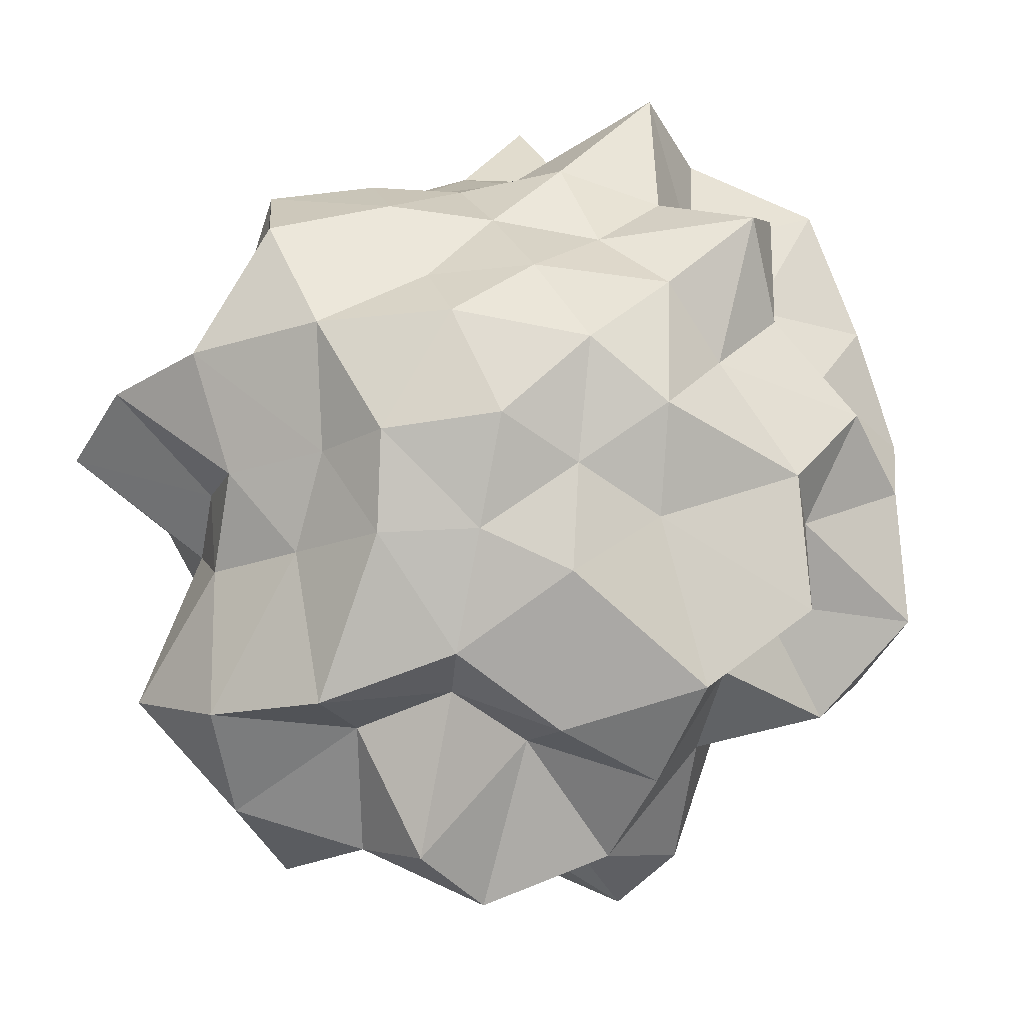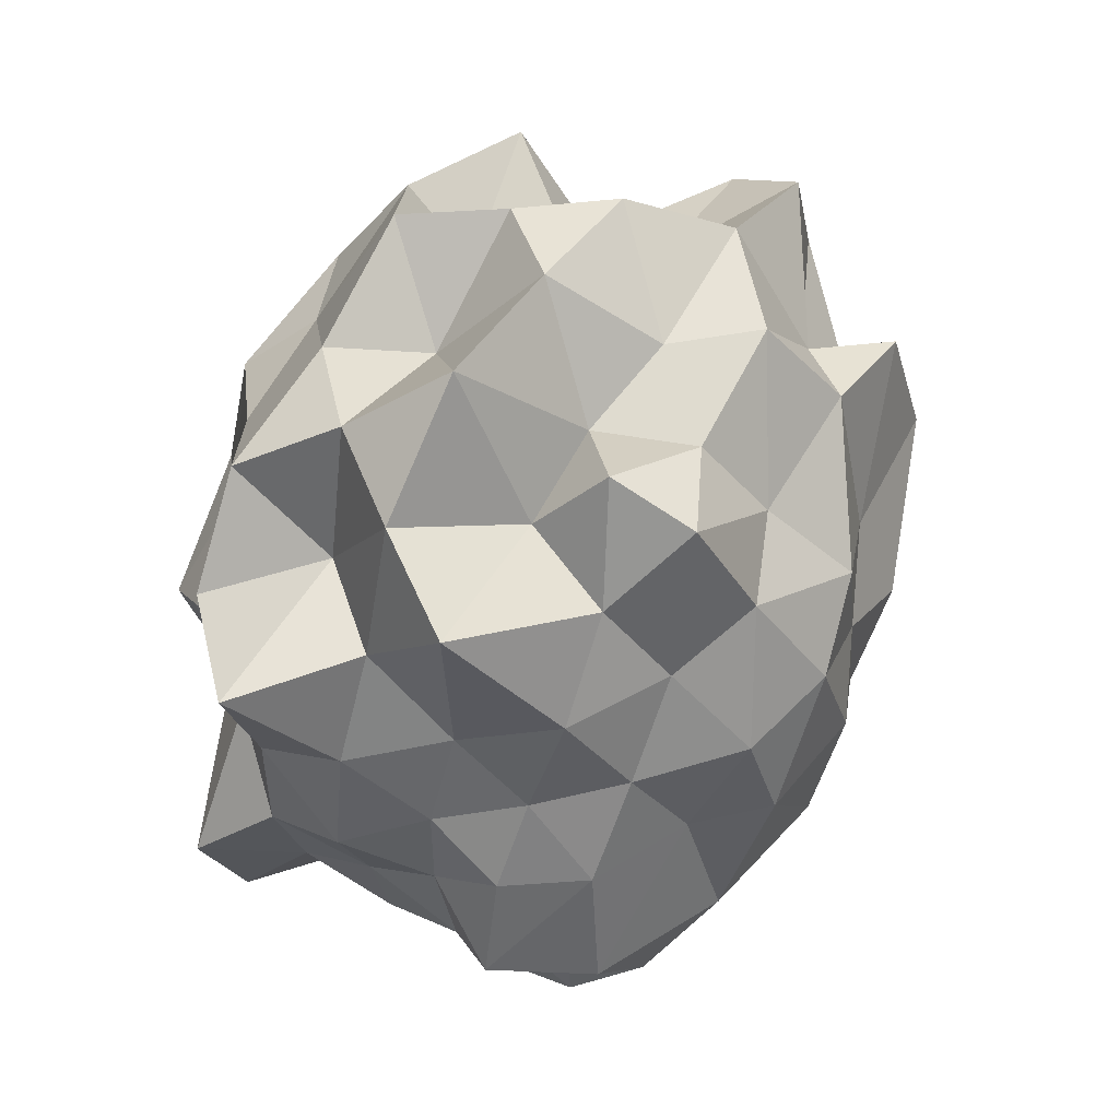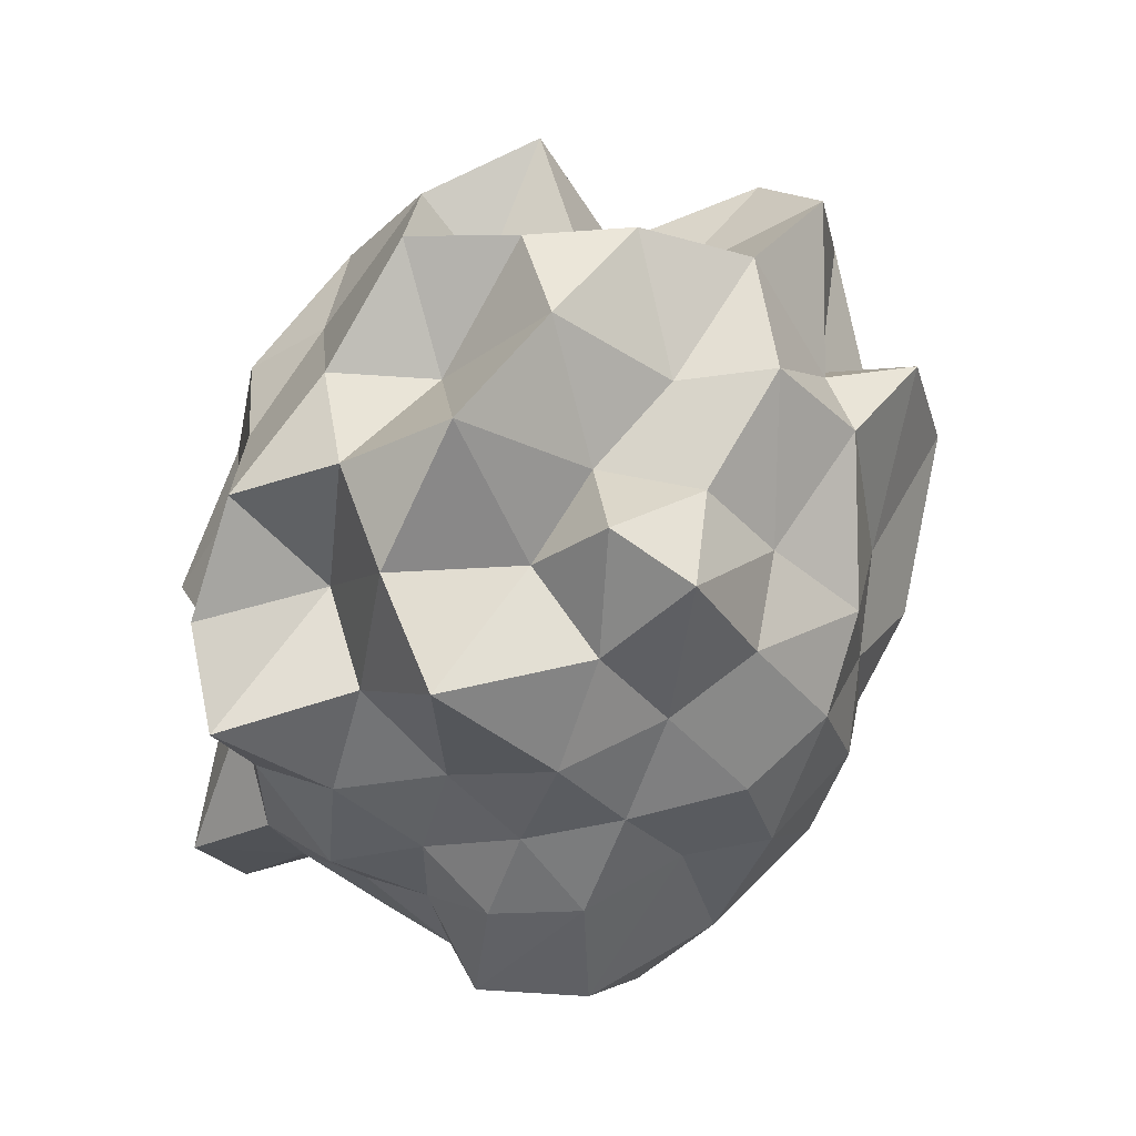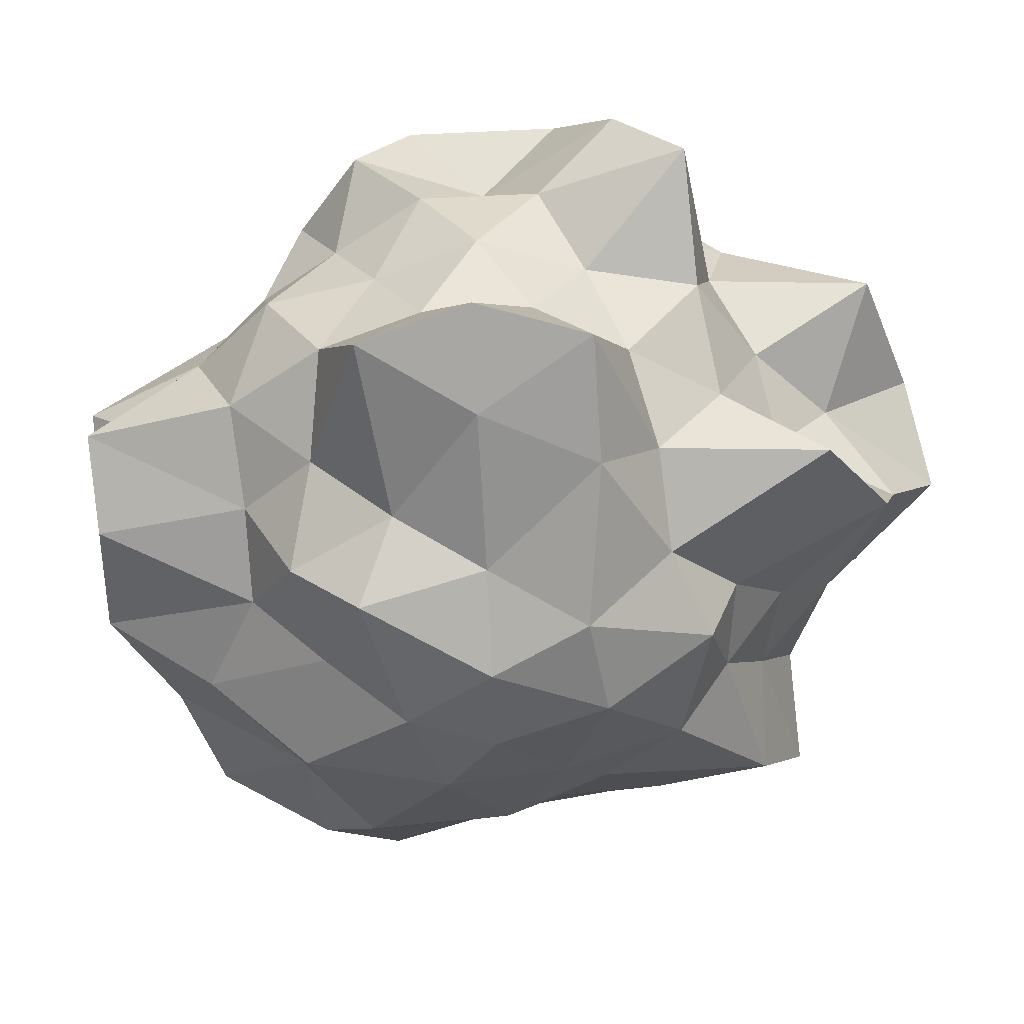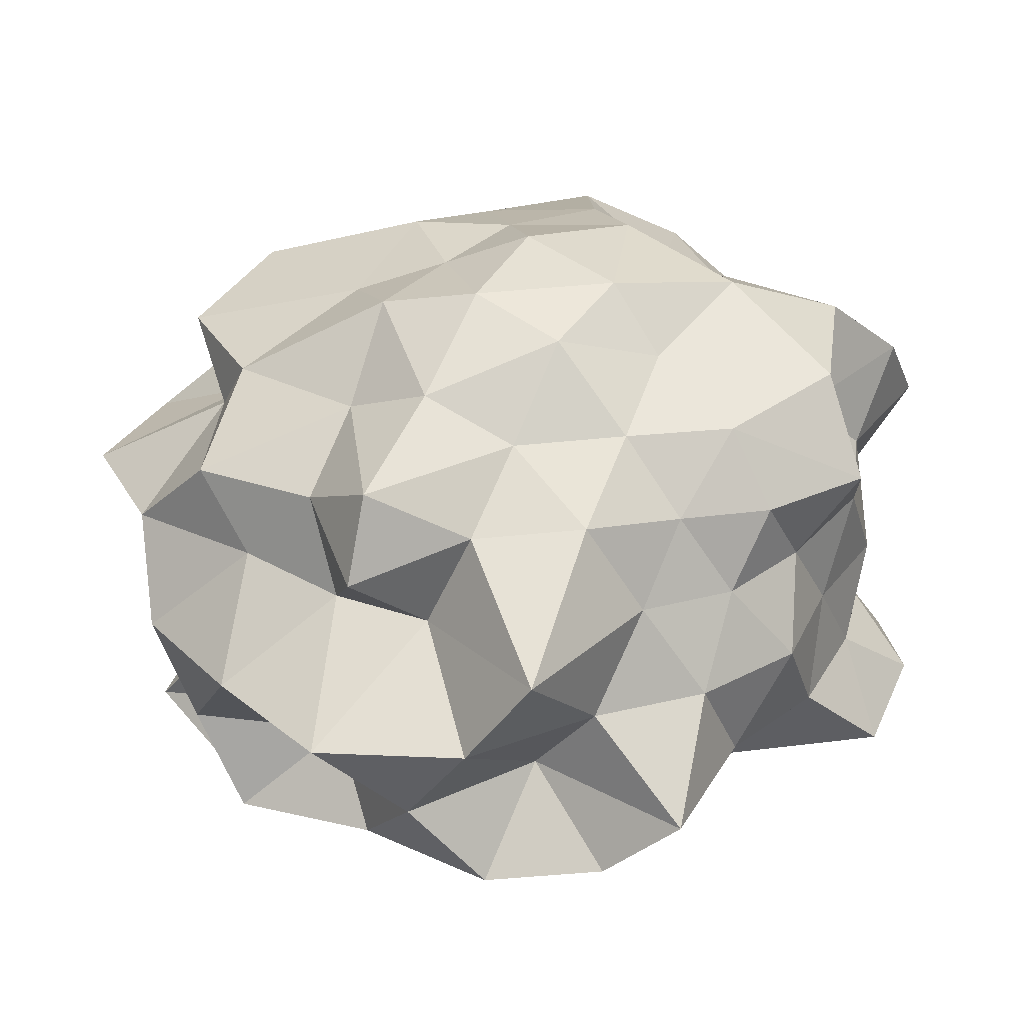
<metadata>
{"format":"obj","ext":"obj","renderer":"f3d","projection":"perspective","resolution":1024,"background":"white","views":[{"elev":76.8,"azim":65.2,"up":"+Z"},{"elev":52.5,"azim":-58.2,"up":"+Y"},{"elev":57.4,"azim":-55.8,"up":"+Y"},{"elev":-44.0,"azim":-50.8,"up":"+Z"},{"elev":31.2,"azim":-135.9,"up":"+Z"}]}
</metadata>
<code>
o zerog_gib6_Icosphere.006
v 0.06004 0.006006 -0.1729
v -0.1263 0.0277 -0.1297
v 0.000369 0.1642 -0.08093
v 0.1636 0.0775 -0.02723
v 0.1378 -0.1126 -0.04278
v -0.04129 -0.1434 -0.1061
v -0.1378 0.1126 0.04268
v 0.04129 0.1434 0.106
v 0.1263 -0.0277 0.1296
v -0.000369 -0.1642 0.08082
v -0.1636 -0.0775 0.02712
v -0.06004 -0.006006 0.1728
f 1 2 3
f 2 1 6
f 1 3 4
f 1 4 5
f 1 5 6
f 2 6 11
f 3 2 7
f 4 3 8
f 5 4 9
f 6 5 10
f 2 11 7
f 3 7 8
f 4 8 9
f 5 9 10
f 6 10 11
f 7 11 12
f 8 7 12
f 9 8 12
f 10 9 12
f 11 10 12
o zerog_gib5_Icosphere.005
v 0.1109 0.1171 -0.2172
v -0.1705 0.08482 -0.1921
v -0.03275 0.2675 -0.02319
v 0.2188 0.1529 0.04354
v 0.2366 -0.1006 -0.08415
v -0.004059 -0.1427 -0.2298
v -0.2366 0.1006 0.08404
v 0.004059 0.1427 0.2297
v 0.1705 -0.08482 0.192
v 0.03275 -0.2675 0.02308
v -0.2188 -0.1529 -0.04365
v -0.1109 -0.1171 0.217
f 13 14 15
f 14 13 18
f 13 15 16
f 13 16 17
f 13 17 18
f 14 18 23
f 15 14 19
f 16 15 20
f 17 16 21
f 18 17 22
f 14 23 19
f 15 19 20
f 16 20 21
f 17 21 22
f 18 22 23
f 19 23 24
f 20 19 24
f 21 20 24
f 22 21 24
f 23 22 24
o zerog_gib4_Icosphere.004
v 0 0 -0.1905
v -0.1378 0.1001 -0.08522
v 0.05263 0.162 -0.08522
v 0.1703 0 -0.08522
v 0.05263 -0.162 -0.08522
v -0.1378 -0.1001 -0.08522
v -0.05263 0.162 0.08511
v 0.1378 0.1001 0.08511
v 0.1378 -0.1001 0.08511
v -0.05263 -0.162 0.08511
v -0.1703 0 0.08511
v 0 0 0.1904
f 25 26 27
f 26 25 30
f 25 27 28
f 25 28 29
f 25 29 30
f 26 30 35
f 27 26 31
f 28 27 32
f 29 28 33
f 30 29 34
f 26 35 31
f 27 31 32
f 28 32 33
f 29 33 34
f 30 34 35
f 31 35 36
f 32 31 36
f 33 32 36
f 34 33 36
f 35 34 36
o zerog_gib3_Icosphere.003
v -0.04452 -0.1552 -0.00024
v 0.06173 -0.09269 -0.117
v 0.1121 -0.1073 0.04449
v -0.01995 -0.06957 0.1443
v -0.1519 -0.03159 0.04449
v -0.1015 -0.04588 -0.117
v 0.1519 0.03159 -0.0446
v 0.1015 0.04588 0.1169
v -0.06173 0.09269 0.1169
v -0.1121 0.1073 -0.0446
v 0.01995 0.06957 -0.1444
v 0.04452 0.1552 0.000131
f 37 38 39
f 38 37 42
f 37 39 40
f 37 40 41
f 37 41 42
f 38 42 47
f 39 38 43
f 40 39 44
f 41 40 45
f 42 41 46
f 38 47 43
f 39 43 44
f 40 44 45
f 41 45 46
f 42 46 47
f 43 47 48
f 44 43 48
f 45 44 48
f 46 45 48
f 47 46 48
o zerog_gib2_Icosphere.002
v 0 0 -0.2484
v -0.1797 0.1306 -0.1111
v 0.06865 0.2113 -0.1111
v 0.2222 0 -0.1111
v 0.06865 -0.2113 -0.1111
v -0.1797 -0.1306 -0.1111
v -0.06865 0.2113 0.111
v 0.1797 0.1306 0.111
v 0.1797 -0.1306 0.111
v -0.06865 -0.2113 0.111
v -0.2222 0 0.111
v 0 0 0.2483
f 49 50 51
f 50 49 54
f 49 51 52
f 49 52 53
f 49 53 54
f 50 54 59
f 51 50 55
f 52 51 56
f 53 52 57
f 54 53 58
f 50 59 55
f 51 55 56
f 52 56 57
f 53 57 58
f 54 58 59
f 55 59 60
f 56 55 60
f 57 56 60
f 58 57 60
f 59 58 60
o zerog_gib1_Icosphere.001
v 0 0 -0.1301
v -0.09407 0.06834 -0.05819
v 0.03593 0.1106 -0.05819
v 0.1163 0 -0.05819
v 0.03593 -0.1106 -0.05819
v -0.09407 -0.06834 -0.05819
v -0.03593 0.1106 0.05808
v 0.09407 0.06834 0.05808
v 0.09407 -0.06834 0.05808
v -0.03593 -0.1106 0.05808
v -0.1163 0 0.05808
v 0 0 0.1299
f 61 62 63
f 62 61 66
f 61 63 64
f 61 64 65
f 61 65 66
f 62 66 71
f 63 62 67
f 64 63 68
f 65 64 69
f 66 65 70
f 62 71 67
f 63 67 68
f 64 68 69
f 65 69 70
f 66 70 71
f 67 71 72
f 68 67 72
f 69 68 72
f 70 69 72
f 71 70 72
o zerog_mut_mesh_Icosphere
v 0 0 -0.9885
v -0.9954 0.7232 -0.4421
v 0.2764 0.8506 -0.4118
v 0.9653 0 -0.4444
v 0.3802 -1.17 -0.4421
v -0.9954 -0.7232 -0.4421
v -0.3528 1.086 0.4103
v 0.7247 0.5265 0.4123
v 0.9969 -0.7243 0.4428
v -0.2764 -0.8506 0.4117
v -0.9668 0 0.445
v 0 0 0.9951
v 0.3203 0.9857 -0.65
v 0.2235 0.6878 -0.8409
v 0.08376 0.2578 -0.9618
v -0.2196 0.1596 -0.9632
v -0.426 0.3095 -0.7844
v -0.6095 0.4429 -0.6054
v -0.7329 0.9392 -0.4972
v -0.3351 1.031 -0.4815
v 0.04084 1.191 -0.4972
v -1.12 -0.4068 -0.4972
v -0.8506 0 -0.4841
v -0.814 0.2957 -0.4632
v -0.2196 -0.1596 -0.9632
v -0.4253 -0.309 -0.7832
v -0.7781 -0.5653 -0.6031
v 0.8144 0 -0.6543
v 0.5257 0 -0.7832
v 0.3201 0 -0.8866
v 0.6658 0.9858 -0.4965
v 0.7439 0.5404 -0.5232
v 0.8983 0.2582 -0.4999
v 0.2332 -0.7176 -0.6063
v 0.2074 -0.6383 -0.7803
v 0.1069 -0.3291 -0.9582
v 1.145 -0.3291 -0.4972
v 0.6892 -0.5008 -0.4848
v 0.484 -0.7166 -0.4625
v 0.04084 -1.191 -0.4972
v -0.2633 -0.8102 -0.4848
v -0.7329 -0.9392 -0.4972
v -0.9581 0.1478 0.2316
v -1.026 0.3335 -4.5e-05
v -1.184 0.6092 -0.2483
v -0.9303 -0.4787 -0.2499
v -0.9511 -0.309 -5.5e-05
v -0.9581 -0.1478 0.2316
v -0.1552 0.9554 0.2312
v 0 1.275 -6e-06
v 0.1981 1.22 -0.2303
v -0.6872 0.6817 -0.2313
v -0.7503 1.033 2.9e-05
v -0.436 0.8642 0.2312
v 1.097 0.5645 0.23
v 0.9511 0.309 -5.5e-05
v 0.9581 0.1478 -0.2316
v 0.4713 0.9341 -0.2499
v 0.5878 0.809 -5.5e-05
v 0.9467 0.9392 0.2487
v 0.8772 -0.8702 0.2304
v 0.8086 -1.113 3e-06
v 0.5566 -1.103 -0.2303
v 1.318 -0.2034 -0.2486
v 0.9525 -0.3095 -2e-05
v 1.184 -0.6092 0.2483
v -0.6007 -1.191 0.2487
v -0.5887 -0.8102 -2e-05
v -0.7427 -0.7369 -0.2499
v 0.1552 -0.9554 -0.2313
v 0 -1.002 -2e-05
v -0.1554 -0.9569 0.2316
v -0.8311 0.2389 0.4624
v -0.7439 0.5404 0.5232
v -0.5223 0.7734 0.4991
v -0.03199 0.9327 0.4991
v 0.3356 1.033 0.4823
v 0.575 0.7369 0.4998
v 0.8785 0.3191 0.4998
v 1.086 0 0.4823
v 0.814 -0.2957 0.4631
v 0.575 -0.7369 0.4998
v 0.3616 -1.113 0.5197
v -0.03199 -0.9327 0.4991
v -0.6658 -0.9858 0.4965
v -0.6892 -0.5008 0.4847
v -1.059 -0.3044 0.4601
v -0.1069 0.3291 0.9583
v -0.2074 0.6383 0.7803
v -0.3203 0.9857 0.65
v -0.8144 0 0.6543
v -0.5257 0 0.7831
v -0.346 0 0.9583
v 0.2035 0.1478 0.8925
v 0.4253 0.309 0.7831
v 0.8385 0.6092 0.65
v 0.2594 -0.1884 0.8879
v 0.5429 -0.3945 0.7803
v 0.6105 -0.4435 0.6062
v -0.1069 -0.3291 0.9583
v -0.1627 -0.5008 0.7843
v -0.2513 -0.7734 0.6533
v -0.05697 0.7427 -0.719
v -0.1904 0.586 -0.8854
v -0.4619 0.7503 -0.6637
v -0.6708 -0.1625 -0.6663
v -0.724 0.1753 -0.719
v -0.6152 1e-06 -0.8841
v 0.6392 0.2633 -0.6672
v 0.4612 0.3351 -0.8192
v 0.4827 0.5674 -0.719
v 0.4479 -0.5265 -0.6672
v 0.4612 -0.3351 -0.8192
v 0.8779 -0.3616 -0.7153
v -0.4619 -0.7503 -0.6637
v -0.1492 -0.459 -0.8888
v -0.05287 -0.6892 -0.6672
v -1.079 0 -4.5e-05
v -1.024 0.1756 -0.2751
v -1.024 -0.1756 -0.2751
v -0.4257 1.31 3.8e-05
v -0.1384 0.9525 -0.2549
v -0.5709 1.086 -0.2535
v 1.033 0.7503 2.9e-05
v 0.8618 0.4253 -0.2545
v 0.6708 0.6882 -0.2545
v 0.8745 -0.6353 -1.1e-05
v 0.7251 -0.7439 -0.2751
v 0.9301 -0.459 -0.2747
v -0.334 -1.028 -1.1e-05
v -0.4472 -0.8506 -0.2545
v -0.1384 -0.9525 -0.2549
v -0.9228 0.9467 0.2732
v -0.8745 0.6353 -1.2e-05
v -0.8618 0.4253 0.2544
v 0.57 1.084 0.2531
v 0.3939 1.212 -7e-06
v 0.1492 1.026 0.2746
v 1.207 -0.2071 0.2531
v 1.275 0 -5e-06
v 1.024 0.1756 0.275
v 0.1901 -1.308 0.2732
v 0.334 -1.028 -1.1e-05
v 0.6152 -1.17 0.2732
v -0.9301 -0.459 0.2746
v -0.8731 -0.6344 -4.5e-05
v -0.724 -0.7427 0.2746
v -0.3905 0.2837 0.8887
v -0.4479 0.5265 0.6672
v -0.6382 0.2629 0.6661
v 0.1494 0.4597 0.8901
v 0.4612 0.7492 0.6628
v 0.05279 0.6882 0.6661
v 0.4834 0 0.8901
v 0.855 -0.2071 0.6628
v 0.9242 0.2238 0.7164
v 0.1492 -0.459 0.8887
v 0.05287 -0.6892 0.6672
v 0.4977 -0.8086 0.7153
v -0.4985 -0.3622 0.8855
v -0.8793 -0.3622 0.7164
v -0.6161 -0.7243 0.7164
f 73 88 87
f 74 90 96
f 73 87 102
f 73 102 108
f 73 108 97
f 74 96 117
f 75 93 123
f 76 105 129
f 77 111 135
f 78 114 141
f 74 117 124
f 75 123 130
f 76 129 136
f 77 135 142
f 78 141 118
f 79 147 162
f 80 150 168
f 81 153 171
f 82 156 174
f 83 159 163
f 85 93 75
f 86 175 85
f 87 176 86
f 85 175 93
f 175 92 93
f 86 176 175
f 176 177 175
f 175 177 92
f 177 91 92
f 87 88 176
f 88 89 176
f 176 89 177
f 89 90 177
f 177 90 91
f 90 74 91
f 94 99 78
f 95 178 94
f 96 179 95
f 94 178 99
f 178 98 99
f 95 179 178
f 179 180 178
f 178 180 98
f 180 97 98
f 96 90 179
f 90 89 179
f 179 89 180
f 89 88 180
f 180 88 97
f 88 73 97
f 100 105 76
f 101 181 100
f 102 182 101
f 100 181 105
f 181 104 105
f 101 182 181
f 182 183 181
f 181 183 104
f 183 103 104
f 102 87 182
f 87 86 182
f 182 86 183
f 86 85 183
f 183 85 103
f 85 75 103
f 106 111 77
f 107 184 106
f 108 185 107
f 106 184 111
f 184 110 111
f 107 185 184
f 185 186 184
f 184 186 110
f 186 109 110
f 108 102 185
f 102 101 185
f 185 101 186
f 101 100 186
f 186 100 109
f 100 76 109
f 99 114 78
f 98 187 99
f 97 188 98
f 99 187 114
f 187 113 114
f 98 188 187
f 188 189 187
f 187 189 113
f 189 112 113
f 97 108 188
f 108 107 188
f 188 107 189
f 107 106 189
f 189 106 112
f 106 77 112
f 115 120 83
f 116 190 115
f 117 191 116
f 115 190 120
f 190 119 120
f 116 191 190
f 191 192 190
f 190 192 119
f 192 118 119
f 117 96 191
f 96 95 191
f 191 95 192
f 95 94 192
f 192 94 118
f 94 78 118
f 121 126 79
f 122 193 121
f 123 194 122
f 121 193 126
f 193 125 126
f 122 194 193
f 194 195 193
f 193 195 125
f 195 124 125
f 123 93 194
f 93 92 194
f 194 92 195
f 92 91 195
f 195 91 124
f 91 74 124
f 127 132 80
f 128 196 127
f 129 197 128
f 127 196 132
f 196 131 132
f 128 197 196
f 197 198 196
f 196 198 131
f 198 130 131
f 129 105 197
f 105 104 197
f 197 104 198
f 104 103 198
f 198 103 130
f 103 75 130
f 133 138 81
f 134 199 133
f 135 200 134
f 133 199 138
f 199 137 138
f 134 200 199
f 200 201 199
f 199 201 137
f 201 136 137
f 135 111 200
f 111 110 200
f 200 110 201
f 110 109 201
f 201 109 136
f 109 76 136
f 139 144 82
f 140 202 139
f 141 203 140
f 139 202 144
f 202 143 144
f 140 203 202
f 203 204 202
f 202 204 143
f 204 142 143
f 141 114 203
f 114 113 203
f 203 113 204
f 113 112 204
f 204 112 142
f 112 77 142
f 126 147 79
f 125 205 126
f 124 206 125
f 126 205 147
f 205 146 147
f 125 206 205
f 206 207 205
f 205 207 146
f 207 145 146
f 124 117 206
f 117 116 206
f 206 116 207
f 116 115 207
f 207 115 145
f 115 83 145
f 132 150 80
f 131 208 132
f 130 209 131
f 132 208 150
f 208 149 150
f 131 209 208
f 209 210 208
f 208 210 149
f 210 148 149
f 130 123 209
f 123 122 209
f 209 122 210
f 122 121 210
f 210 121 148
f 121 79 148
f 138 153 81
f 137 211 138
f 136 212 137
f 138 211 153
f 211 152 153
f 137 212 211
f 212 213 211
f 211 213 152
f 213 151 152
f 136 129 212
f 129 128 212
f 212 128 213
f 128 127 213
f 213 127 151
f 127 80 151
f 144 156 82
f 143 214 144
f 142 215 143
f 144 214 156
f 214 155 156
f 143 215 214
f 215 216 214
f 214 216 155
f 216 154 155
f 142 135 215
f 135 134 215
f 215 134 216
f 134 133 216
f 216 133 154
f 133 81 154
f 120 159 83
f 119 217 120
f 118 218 119
f 120 217 159
f 217 158 159
f 119 218 217
f 218 219 217
f 217 219 158
f 219 157 158
f 118 141 218
f 141 140 218
f 218 140 219
f 140 139 219
f 219 139 157
f 139 82 157
f 160 165 84
f 161 220 160
f 162 221 161
f 160 220 165
f 220 164 165
f 161 221 220
f 221 222 220
f 220 222 164
f 222 163 164
f 162 147 221
f 147 146 221
f 221 146 222
f 146 145 222
f 222 145 163
f 145 83 163
f 166 160 84
f 167 223 166
f 168 224 167
f 166 223 160
f 223 161 160
f 167 224 223
f 224 225 223
f 223 225 161
f 225 162 161
f 168 150 224
f 150 149 224
f 224 149 225
f 149 148 225
f 225 148 162
f 148 79 162
f 169 166 84
f 170 226 169
f 171 227 170
f 169 226 166
f 226 167 166
f 170 227 226
f 227 228 226
f 226 228 167
f 228 168 167
f 171 153 227
f 153 152 227
f 227 152 228
f 152 151 228
f 228 151 168
f 151 80 168
f 172 169 84
f 173 229 172
f 174 230 173
f 172 229 169
f 229 170 169
f 173 230 229
f 230 231 229
f 229 231 170
f 231 171 170
f 174 156 230
f 156 155 230
f 230 155 231
f 155 154 231
f 231 154 171
f 154 81 171
f 165 172 84
f 164 232 165
f 163 233 164
f 165 232 172
f 232 173 172
f 164 233 232
f 233 234 232
f 232 234 173
f 234 174 173
f 163 159 233
f 159 158 233
f 233 158 234
f 158 157 234
f 234 157 174
f 157 82 174

</code>
